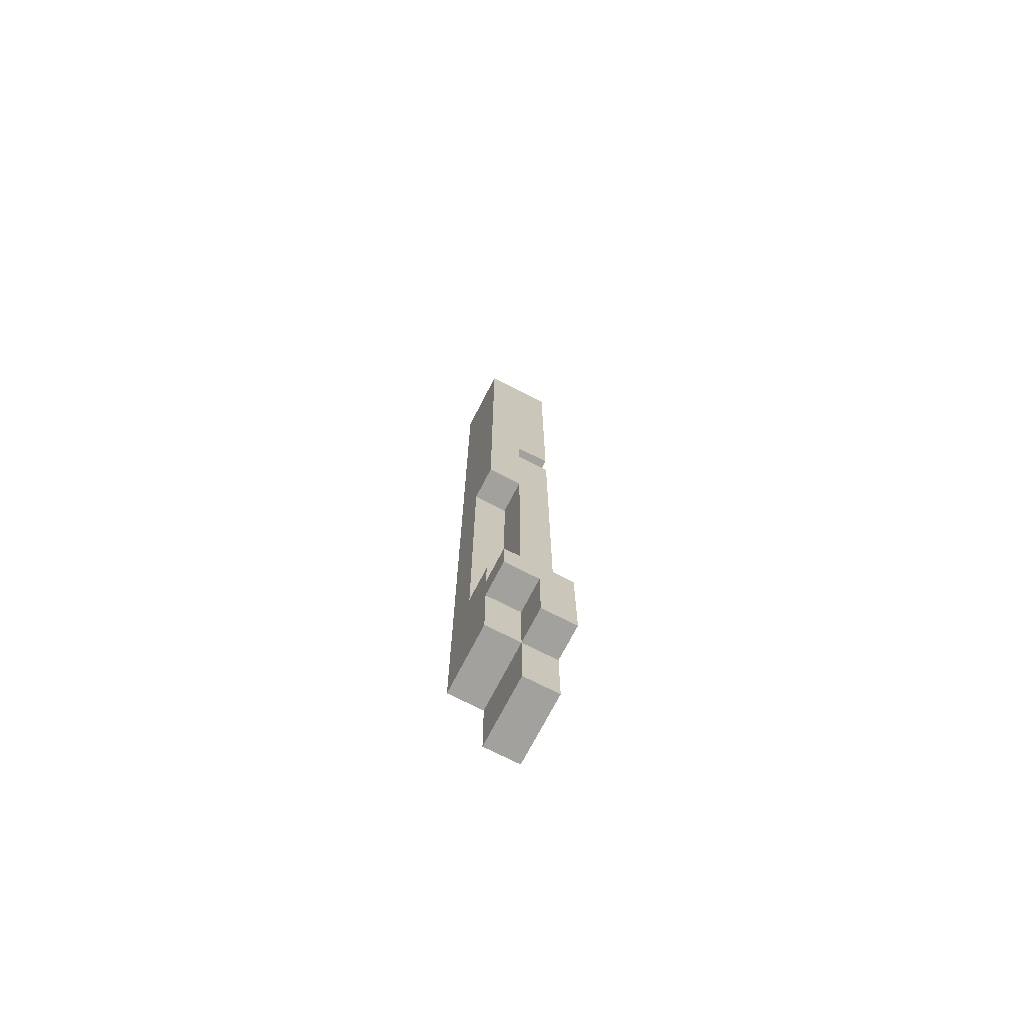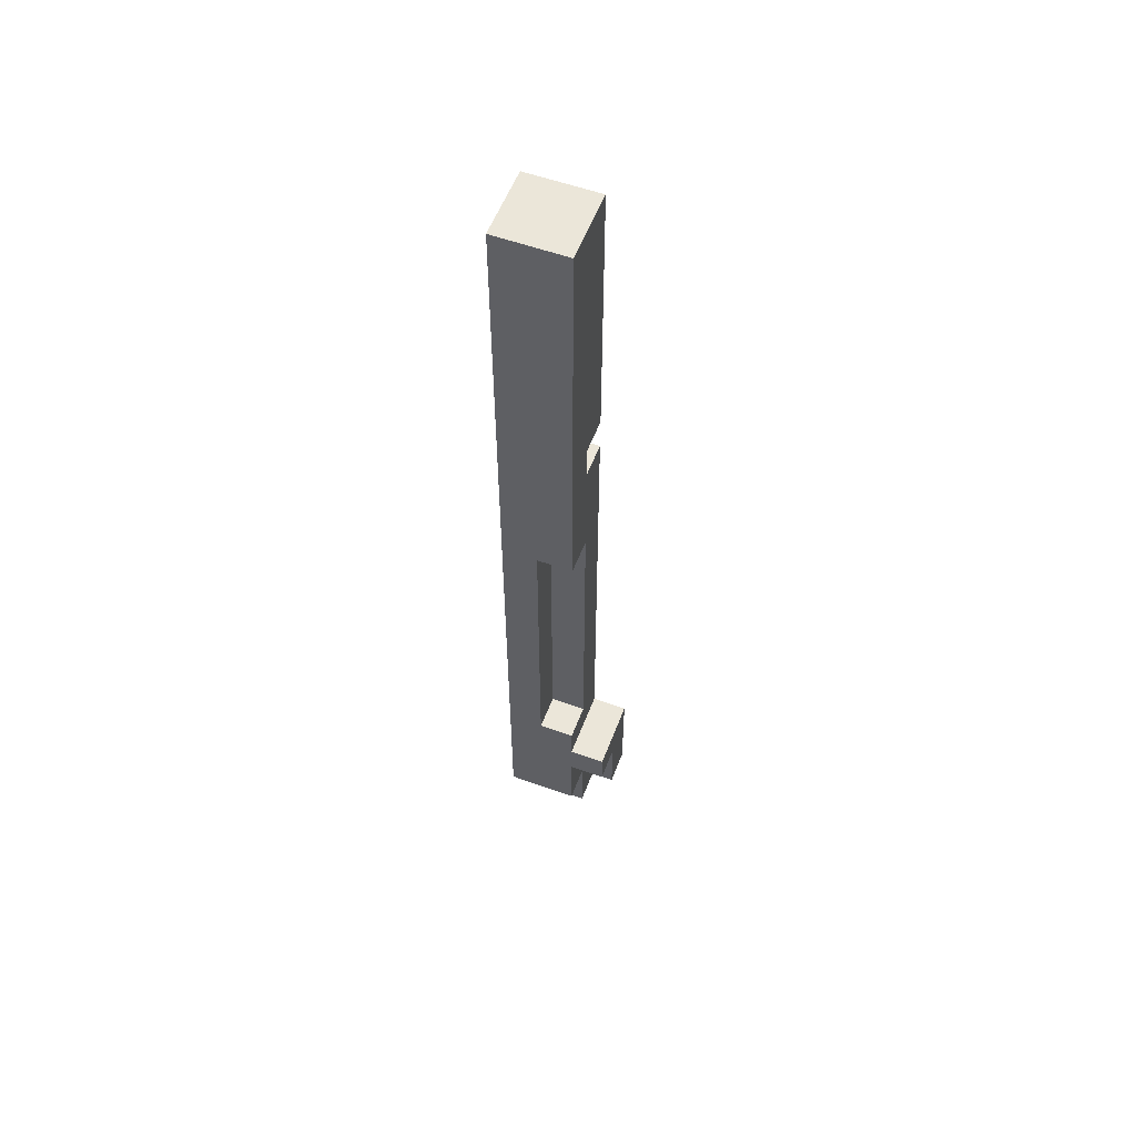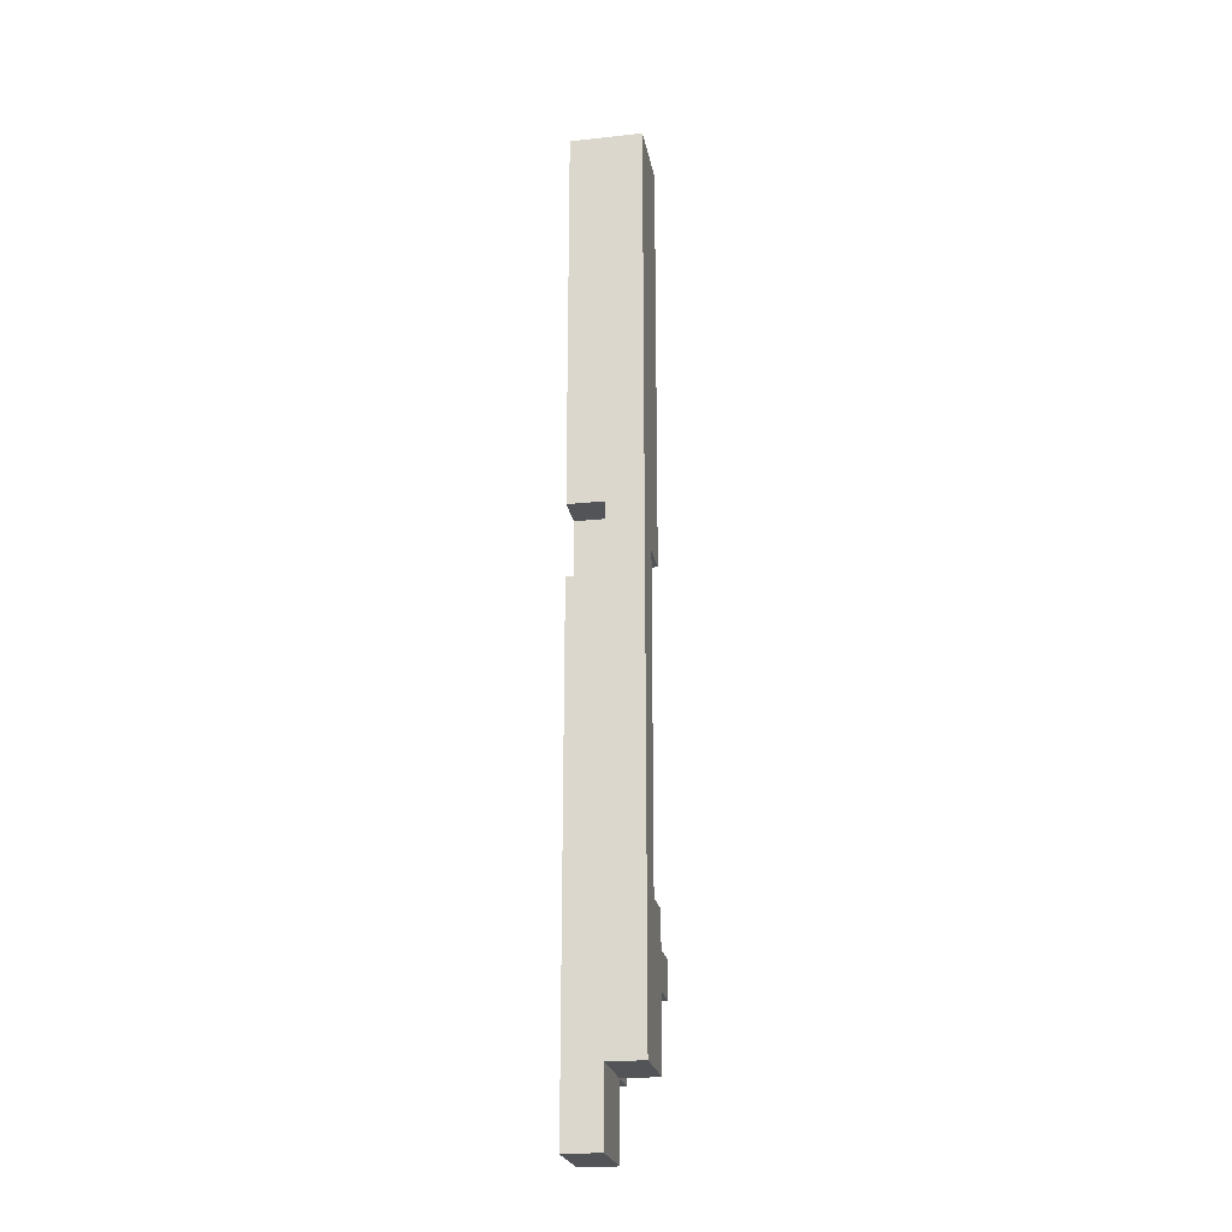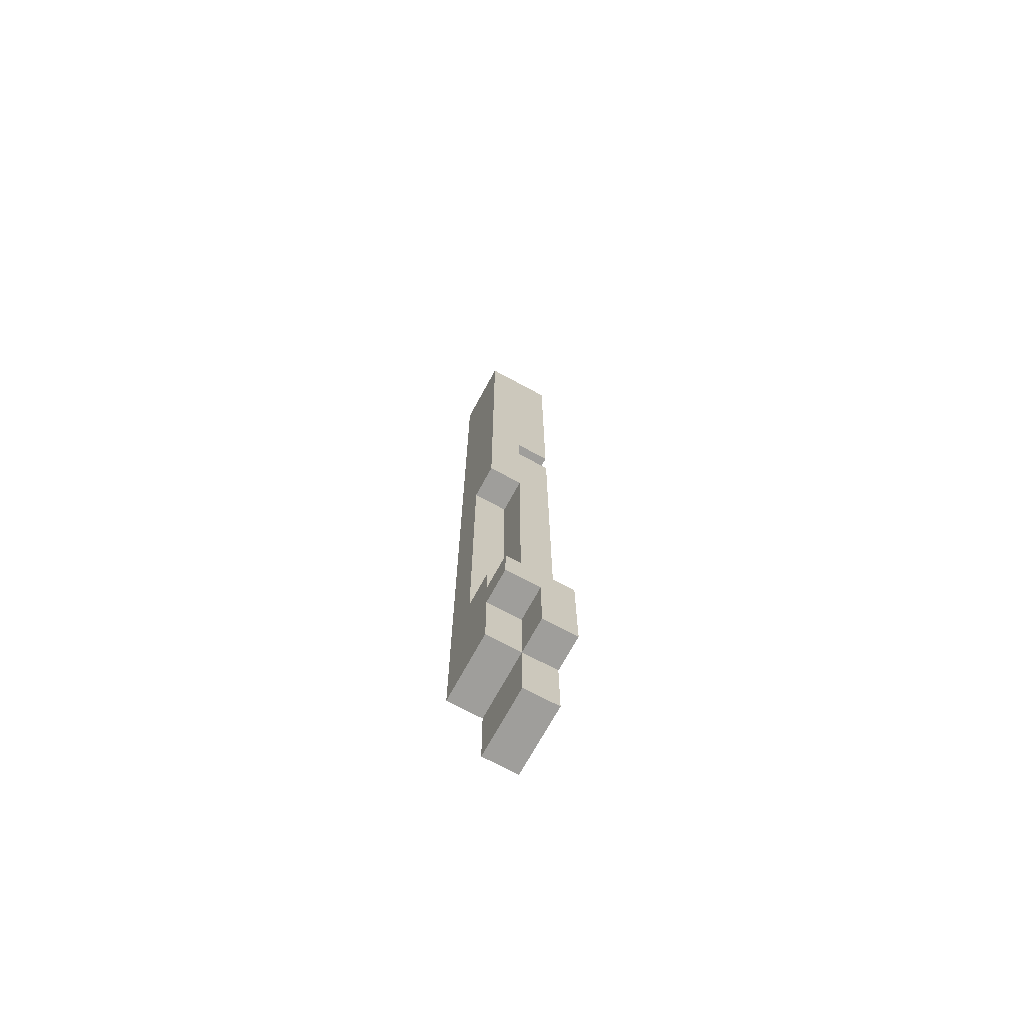
<metadata>
{"format":"obj","ext":"obj","renderer":"f3d","projection":"perspective","resolution":1024,"background":"white","views":[{"elev":-72.0,"azim":-27.2,"up":"+Y"},{"elev":56.3,"azim":-69.3,"up":"+Y"},{"elev":-23.2,"azim":-169.6,"up":"+Y"},{"elev":-70.8,"azim":-28.5,"up":"+Y"}]}
</metadata>
<code>
o
v 0.7 2.2 -0.1
v 0.7 2.2 -0.2
v 0.7 2.2 -0.3
v 0.8 2.2 -0.1
v 0.8 2.2 -0.2
v 0.8 2.2 -0.3
v 0.6 2.4 -0.1
v 0.6 2.4 -0.3
v 0.7 2.4 0
v 0.7 2.4 -0.1
v 0.7 2.4 -0.3
v 0.8 2.4 0
v 0.8 2.4 -0.1
v 0.6 2.6 0
v 0.6 2.6 -0.1
v 0.7 2.6 0
v 0.7 2.6 -0.1
v 0.6 3.7 -0.1
v 0.6 3.7 -0.2
v 0.7 3.7 -0.1
v 0.7 3.7 -0.2
v 0.7 3.8 -0.2
v 0.7 3.8 -0.3
v 0.8 3.8 -0.2
v 0.8 3.8 -0.3
v 0.7 4.1 -0.1
v 0.7 4.1 -0.2
v 0.8 4.1 -0.1
v 0.8 4.1 -0.2
v 0.6 2.7 0
v 0.6 2.7 -0.1
v 0.7 2.7 0
v 0.7 2.7 -0.1
v 0.8 2.7 0
v 0.8 2.7 -0.1
v 0.6 2.8 -0.1
v 0.6 2.8 -0.2
v 0.7 2.8 -0.1
v 0.7 2.8 -0.2
v 0.7 3.6 -0.2
v 0.7 3.6 -0.3
v 0.8 3.6 -0.2
v 0.8 3.6 -0.3
v 0.7 4 -0.1
v 0.7 4 -0.2
v 0.8 4 -0.1
v 0.8 4 -0.2
v 0.6 4.9 -0.1
v 0.6 4.9 -0.3
v 0.7 4.9 -0.1
v 0.7 4.9 -0.3
v 0.8 4.9 -0.1
v 0.8 4.9 -0.3
v 0.7 2.4 0
v 0.8 2.4 0
v 0.7 2.5 0
v 0.8 2.5 0
v 0.6 2.6 0
v 0.7 2.6 0
v 0.8 2.6 0
v 0.6 2.7 0
v 0.7 2.7 0
v 0.8 2.7 0
v 0.7 2.2 -0.1
v 0.8 2.2 -0.1
v 0.7 2.3 -0.1
v 0.8 2.3 -0.1
v 0.6 2.4 -0.1
v 0.7 2.4 -0.1
v 0.8 2.4 -0.1
v 0.6 2.5 -0.1
v 0.7 2.5 -0.1
v 0.6 2.6 -0.1
v 0.7 2.6 -0.1
v 0.6 2.7 -0.1
v 0.7 2.7 -0.1
v 0.8 2.7 -0.1
v 0.6 2.8 -0.1
v 0.7 2.8 -0.1
v 0.8 2.8 -0.1
v 0.7 2.9 -0.1
v 0.8 2.9 -0.1
v 0.7 3.1 -0.1
v 0.8 3.1 -0.1
v 0.7 3.4 -0.1
v 0.8 3.4 -0.1
v 0.7 3.5 -0.1
v 0.8 3.5 -0.1
v 0.7 3.6 -0.1
v 0.8 3.6 -0.1
v 0.6 3.7 -0.1
v 0.7 3.7 -0.1
v 0.8 3.7 -0.1
v 0.6 3.8 -0.1
v 0.7 3.8 -0.1
v 0.8 3.8 -0.1
v 0.6 3.9 -0.1
v 0.7 3.9 -0.1
v 0.8 3.9 -0.1
v 0.6 4 -0.1
v 0.7 4 -0.1
v 0.8 4 -0.1
v 0.6 4.1 -0.1
v 0.7 4.1 -0.1
v 0.8 4.1 -0.1
v 0.6 4.2 -0.1
v 0.7 4.2 -0.1
v 0.8 4.2 -0.1
v 0.7 4.3 -0.1
v 0.8 4.3 -0.1
v 0.6 4.4 -0.1
v 0.7 4.4 -0.1
v 0.8 4.4 -0.1
v 0.6 4.5 -0.1
v 0.7 4.5 -0.1
v 0.8 4.5 -0.1
v 0.7 4.6 -0.1
v 0.8 4.6 -0.1
v 0.7 4.7 -0.1
v 0.8 4.7 -0.1
v 0.7 4.8 -0.1
v 0.8 4.8 -0.1
v 0.6 4.9 -0.1
v 0.7 4.9 -0.1
v 0.8 4.9 -0.1
v 0.6 2.8 -0.2
v 0.7 2.8 -0.2
v 0.7 2.9 -0.2
v 0.6 3 -0.2
v 0.7 3 -0.2
v 0.7 3.1 -0.2
v 0.7 3.4 -0.2
v 0.6 3.5 -0.2
v 0.7 3.5 -0.2
v 0.6 3.6 -0.2
v 0.7 3.6 -0.2
v 0.6 3.7 -0.2
v 0.7 3.7 -0.2
v 0.7 4 -0.2
v 0.8 4 -0.2
v 0.7 4.1 -0.2
v 0.8 4.1 -0.2
v 0.7 3.6 -0.2
v 0.8 3.6 -0.2
v 0.7 3.7 -0.2
v 0.8 3.7 -0.2
v 0.7 3.8 -0.2
v 0.8 3.8 -0.2
v 0.7 2.2 -0.3
v 0.8 2.2 -0.3
v 0.7 2.3 -0.3
v 0.8 2.3 -0.3
v 0.6 2.4 -0.3
v 0.7 2.4 -0.3
v 0.8 2.4 -0.3
v 0.6 2.5 -0.3
v 0.7 2.5 -0.3
v 0.6 2.6 -0.3
v 0.7 2.6 -0.3
v 0.8 2.6 -0.3
v 0.6 2.7 -0.3
v 0.7 2.7 -0.3
v 0.8 2.7 -0.3
v 0.7 2.8 -0.3
v 0.8 2.8 -0.3
v 0.7 2.9 -0.3
v 0.8 2.9 -0.3
v 0.6 3 -0.3
v 0.7 3 -0.3
v 0.8 3 -0.3
v 0.7 3.1 -0.3
v 0.8 3.1 -0.3
v 0.7 3.4 -0.3
v 0.8 3.4 -0.3
v 0.6 3.5 -0.3
v 0.7 3.5 -0.3
v 0.6 3.6 -0.3
v 0.7 3.6 -0.3
v 0.8 3.6 -0.3
v 0.6 3.7 -0.3
v 0.7 3.7 -0.3
v 0.6 3.8 -0.3
v 0.7 3.8 -0.3
v 0.8 3.8 -0.3
v 0.7 3.9 -0.3
v 0.8 3.9 -0.3
v 0.6 4.1 -0.3
v 0.7 4.1 -0.3
v 0.8 4.1 -0.3
v 0.6 4.3 -0.3
v 0.7 4.3 -0.3
v 0.6 4.5 -0.3
v 0.7 4.5 -0.3
v 0.8 4.5 -0.3
v 0.6 4.6 -0.3
v 0.7 4.6 -0.3
v 0.8 4.6 -0.3
v 0.7 4.7 -0.3
v 0.8 4.7 -0.3
v 0.7 4.8 -0.3
v 0.8 4.8 -0.3
v 0.6 4.9 -0.3
v 0.7 4.9 -0.3
v 0.8 4.9 -0.3
v 0.6 2.6 0
v 0.6 2.7 0
v 0.6 2.4 -0.1
v 0.6 2.5 -0.1
v 0.6 2.6 -0.1
v 0.6 2.7 -0.1
v 0.6 2.8 -0.1
v 0.6 3.7 -0.1
v 0.6 3.8 -0.1
v 0.6 3.9 -0.1
v 0.6 4 -0.1
v 0.6 4.1 -0.1
v 0.6 4.2 -0.1
v 0.6 4.4 -0.1
v 0.6 4.5 -0.1
v 0.6 4.9 -0.1
v 0.6 2.5 -0.2
v 0.6 2.6 -0.2
v 0.6 2.7 -0.2
v 0.6 2.8 -0.2
v 0.6 3 -0.2
v 0.6 3.5 -0.2
v 0.6 3.6 -0.2
v 0.6 3.7 -0.2
v 0.6 3.8 -0.2
v 0.6 3.9 -0.2
v 0.6 4 -0.2
v 0.6 4.1 -0.2
v 0.6 4.2 -0.2
v 0.6 4.3 -0.2
v 0.6 4.4 -0.2
v 0.6 4.5 -0.2
v 0.6 4.6 -0.2
v 0.6 2.4 -0.3
v 0.6 2.5 -0.3
v 0.6 2.6 -0.3
v 0.6 2.7 -0.3
v 0.6 3 -0.3
v 0.6 3.5 -0.3
v 0.6 3.6 -0.3
v 0.6 3.7 -0.3
v 0.6 3.8 -0.3
v 0.6 4.1 -0.3
v 0.6 4.3 -0.3
v 0.6 4.5 -0.3
v 0.6 4.6 -0.3
v 0.6 4.9 -0.3
v 0.7 2.4 0
v 0.7 2.5 0
v 0.7 2.6 0
v 0.7 2.2 -0.1
v 0.7 2.3 -0.1
v 0.7 2.4 -0.1
v 0.7 2.5 -0.1
v 0.7 2.6 -0.1
v 0.7 2.8 -0.1
v 0.7 2.9 -0.1
v 0.7 3.1 -0.1
v 0.7 3.4 -0.1
v 0.7 3.5 -0.1
v 0.7 3.6 -0.1
v 0.7 3.7 -0.1
v 0.7 2.2 -0.2
v 0.7 2.3 -0.2
v 0.7 2.8 -0.2
v 0.7 2.9 -0.2
v 0.7 3 -0.2
v 0.7 3.1 -0.2
v 0.7 3.4 -0.2
v 0.7 3.5 -0.2
v 0.7 3.6 -0.2
v 0.7 3.7 -0.2
v 0.7 2.2 -0.3
v 0.7 2.3 -0.3
v 0.7 2.4 -0.3
v 0.7 4 -0.1
v 0.7 4.1 -0.1
v 0.7 3.6 -0.2
v 0.7 3.7 -0.2
v 0.7 3.8 -0.2
v 0.7 4 -0.2
v 0.7 4.1 -0.2
v 0.7 3.6 -0.3
v 0.7 3.7 -0.3
v 0.7 3.8 -0.3
v 0.8 2.4 0
v 0.8 2.5 0
v 0.8 2.6 0
v 0.8 2.7 0
v 0.8 2.2 -0.1
v 0.8 2.3 -0.1
v 0.8 2.4 -0.1
v 0.8 2.5 -0.1
v 0.8 2.6 -0.1
v 0.8 2.7 -0.1
v 0.8 2.8 -0.1
v 0.8 2.9 -0.1
v 0.8 3.1 -0.1
v 0.8 3.4 -0.1
v 0.8 3.5 -0.1
v 0.8 3.6 -0.1
v 0.8 3.7 -0.1
v 0.8 3.8 -0.1
v 0.8 3.9 -0.1
v 0.8 4 -0.1
v 0.8 4.1 -0.1
v 0.8 4.2 -0.1
v 0.8 4.3 -0.1
v 0.8 4.4 -0.1
v 0.8 4.5 -0.1
v 0.8 4.6 -0.1
v 0.8 4.7 -0.1
v 0.8 4.8 -0.1
v 0.8 4.9 -0.1
v 0.8 2.2 -0.2
v 0.8 2.3 -0.2
v 0.8 2.4 -0.2
v 0.8 2.6 -0.2
v 0.8 2.7 -0.2
v 0.8 2.8 -0.2
v 0.8 2.9 -0.2
v 0.8 3 -0.2
v 0.8 3.1 -0.2
v 0.8 3.4 -0.2
v 0.8 3.5 -0.2
v 0.8 3.6 -0.2
v 0.8 3.7 -0.2
v 0.8 3.8 -0.2
v 0.8 4 -0.2
v 0.8 4.1 -0.2
v 0.8 4.2 -0.2
v 0.8 4.3 -0.2
v 0.8 4.4 -0.2
v 0.8 4.5 -0.2
v 0.8 4.6 -0.2
v 0.8 4.7 -0.2
v 0.8 2.2 -0.3
v 0.8 2.3 -0.3
v 0.8 2.4 -0.3
v 0.8 2.6 -0.3
v 0.8 2.7 -0.3
v 0.8 2.8 -0.3
v 0.8 2.9 -0.3
v 0.8 3 -0.3
v 0.8 3.1 -0.3
v 0.8 3.4 -0.3
v 0.8 3.6 -0.3
v 0.8 3.8 -0.3
v 0.8 3.9 -0.3
v 0.8 4.1 -0.3
v 0.8 4.5 -0.3
v 0.8 4.6 -0.3
v 0.8 4.7 -0.3
v 0.8 4.8 -0.3
v 0.8 4.9 -0.3
f 1 2 4
f 2 3 5
f 4 2 5
f 5 3 6
f 7 8 10
f 10 8 11
f 9 10 12
f 12 10 13
f 14 15 16
f 16 15 17
f 18 19 20
f 20 19 21
f 22 23 24
f 24 23 25
f 26 27 28
f 28 27 29
f 32 31 30
f 33 31 32
f 34 33 32
f 35 33 34
f 38 37 36
f 39 37 38
f 42 41 40
f 43 41 42
f 46 45 44
f 47 45 46
f 50 49 48
f 51 49 50
f 52 51 50
f 53 51 52
f 54 55 56
f 56 55 57
f 56 57 59
f 59 57 60
f 58 59 61
f 59 60 62
f 61 59 62
f 62 60 63
f 64 65 66
f 66 65 67
f 66 67 69
f 69 67 70
f 68 69 71
f 71 69 72
f 71 72 73
f 73 72 74
f 75 76 78
f 76 77 79
f 78 76 79
f 79 77 80
f 79 80 81
f 81 80 82
f 81 82 83
f 83 82 84
f 83 84 85
f 85 84 86
f 85 86 87
f 87 86 88
f 87 88 89
f 89 88 90
f 89 90 92
f 92 90 93
f 91 92 94
f 92 93 95
f 94 92 95
f 95 93 96
f 94 95 97
f 95 96 98
f 97 95 98
f 98 96 99
f 97 98 100
f 98 99 101
f 100 98 101
f 101 99 102
f 100 101 103
f 103 101 104
f 103 104 106
f 104 105 107
f 106 104 107
f 107 105 108
f 106 107 109
f 107 108 109
f 109 108 110
f 106 109 111
f 109 110 112
f 111 109 112
f 112 110 113
f 111 112 114
f 112 113 115
f 114 112 115
f 115 113 116
f 114 115 117
f 115 116 117
f 117 116 118
f 114 117 119
f 117 118 119
f 119 118 120
f 114 119 121
f 119 120 121
f 121 120 122
f 114 121 123
f 121 122 124
f 123 121 124
f 124 122 125
f 126 127 128
f 126 128 129
f 129 128 130
f 129 130 131
f 129 131 132
f 129 132 133
f 133 132 134
f 133 134 135
f 135 134 136
f 135 136 137
f 137 136 138
f 139 140 141
f 141 140 142
f 145 144 143
f 146 144 145
f 147 146 145
f 148 146 147
f 151 150 149
f 152 150 151
f 154 152 151
f 155 152 154
f 156 154 153
f 157 155 154
f 157 154 156
f 158 157 156
f 159 155 157
f 159 157 158
f 160 155 159
f 161 159 158
f 162 160 159
f 162 159 161
f 163 160 162
f 164 162 161
f 164 163 162
f 165 163 164
f 166 164 161
f 166 165 164
f 167 165 166
f 168 166 161
f 168 167 166
f 169 167 168
f 170 167 169
f 171 169 168
f 171 170 169
f 172 170 171
f 173 171 168
f 173 172 171
f 174 172 173
f 175 173 168
f 176 174 173
f 176 173 175
f 177 176 175
f 178 174 176
f 178 176 177
f 179 174 178
f 180 178 177
f 181 178 180
f 182 181 180
f 183 181 182
f 185 183 182
f 185 184 183
f 186 184 185
f 187 185 182
f 188 186 185
f 188 185 187
f 189 186 188
f 190 188 187
f 191 189 188
f 191 188 190
f 192 191 190
f 193 189 191
f 193 191 192
f 194 189 193
f 195 193 192
f 196 194 193
f 196 193 195
f 197 194 196
f 198 196 195
f 198 197 196
f 199 197 198
f 200 198 195
f 200 199 198
f 201 199 200
f 202 200 195
f 203 201 200
f 203 200 202
f 204 201 203
f 205 206 209
f 209 206 210
f 207 208 221
f 208 209 221
f 209 210 221
f 210 211 221
f 221 211 222
f 222 211 223
f 223 211 224
f 212 213 228
f 213 214 229
f 228 213 229
f 214 215 230
f 229 214 230
f 215 216 231
f 230 215 231
f 216 217 232
f 231 216 232
f 217 218 233
f 232 217 233
f 233 218 234
f 218 219 235
f 234 218 235
f 219 220 236
f 235 219 236
f 236 220 237
f 207 221 238
f 221 222 239
f 238 221 239
f 222 223 240
f 239 222 240
f 223 224 241
f 240 223 241
f 224 225 241
f 225 226 242
f 241 225 242
f 226 227 243
f 242 226 243
f 227 228 244
f 243 227 244
f 228 229 245
f 244 228 245
f 231 232 246
f 245 229 246
f 230 231 246
f 229 230 246
f 233 234 247
f 246 232 247
f 232 233 247
f 234 235 248
f 247 234 248
f 235 236 248
f 236 237 249
f 248 236 249
f 237 220 250
f 249 237 250
f 250 220 251
f 252 253 257
f 253 254 258
f 257 253 258
f 258 254 259
f 255 256 267
f 256 257 268
f 267 256 268
f 260 261 269
f 261 262 270
f 269 261 270
f 270 262 271
f 262 263 272
f 271 262 272
f 263 264 273
f 272 263 273
f 264 265 274
f 273 264 274
f 265 266 275
f 274 265 275
f 275 266 276
f 267 268 277
f 268 257 278
f 277 268 278
f 278 257 279
f 285 281 280
f 286 281 285
f 287 283 282
f 288 284 283
f 288 283 287
f 289 284 288
f 296 291 290
f 297 292 291
f 297 291 296
f 298 293 292
f 298 292 297
f 299 293 298
f 319 295 294
f 320 296 295
f 320 295 319
f 321 297 296
f 321 296 320
f 321 298 297
f 321 299 298
f 322 299 321
f 323 300 299
f 323 299 322
f 324 301 300
f 324 300 323
f 325 302 301
f 325 301 324
f 326 302 325
f 327 303 302
f 327 302 326
f 328 304 303
f 328 303 327
f 329 305 304
f 329 304 328
f 330 306 305
f 330 305 329
f 331 307 306
f 331 306 330
f 332 308 307
f 332 307 331
f 333 309 308
f 334 311 310
f 335 312 311
f 335 311 334
f 336 313 312
f 336 312 335
f 337 314 313
f 337 313 336
f 338 315 314
f 338 314 337
f 339 316 315
f 339 315 338
f 340 317 316
f 340 316 339
f 341 320 319
f 342 321 320
f 342 320 341
f 343 322 321
f 343 321 342
f 344 323 322
f 344 322 343
f 345 324 323
f 345 323 344
f 346 325 324
f 346 324 345
f 347 326 325
f 347 325 346
f 348 327 326
f 348 326 347
f 349 328 327
f 349 327 348
f 350 329 328
f 350 328 349
f 350 330 329
f 351 330 350
f 352 308 332
f 353 333 308
f 353 308 352
f 353 334 333
f 354 338 337
f 354 334 353
f 354 335 334
f 354 336 335
f 354 337 336
f 355 339 338
f 355 338 354
f 356 340 339
f 356 339 355
f 357 317 340
f 357 340 356
f 358 318 317
f 358 317 357
f 359 318 358

</code>
